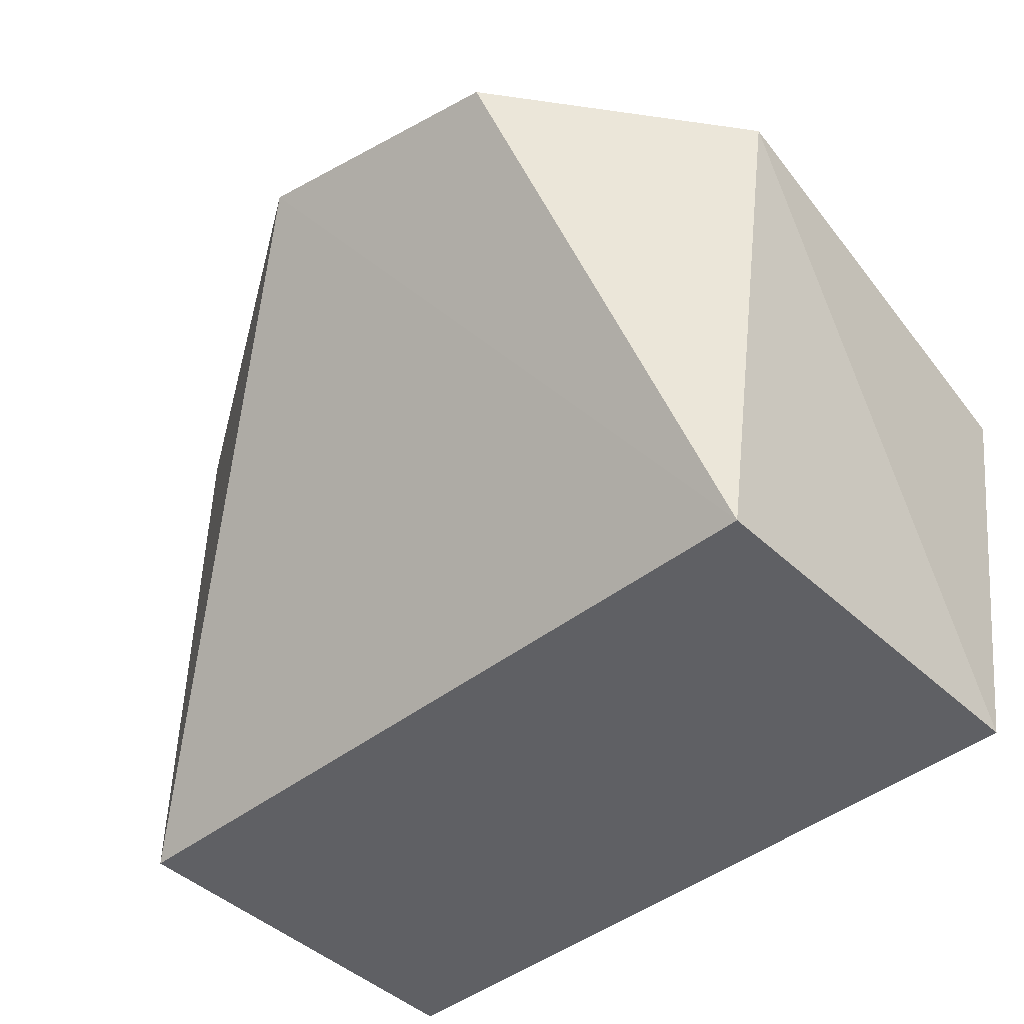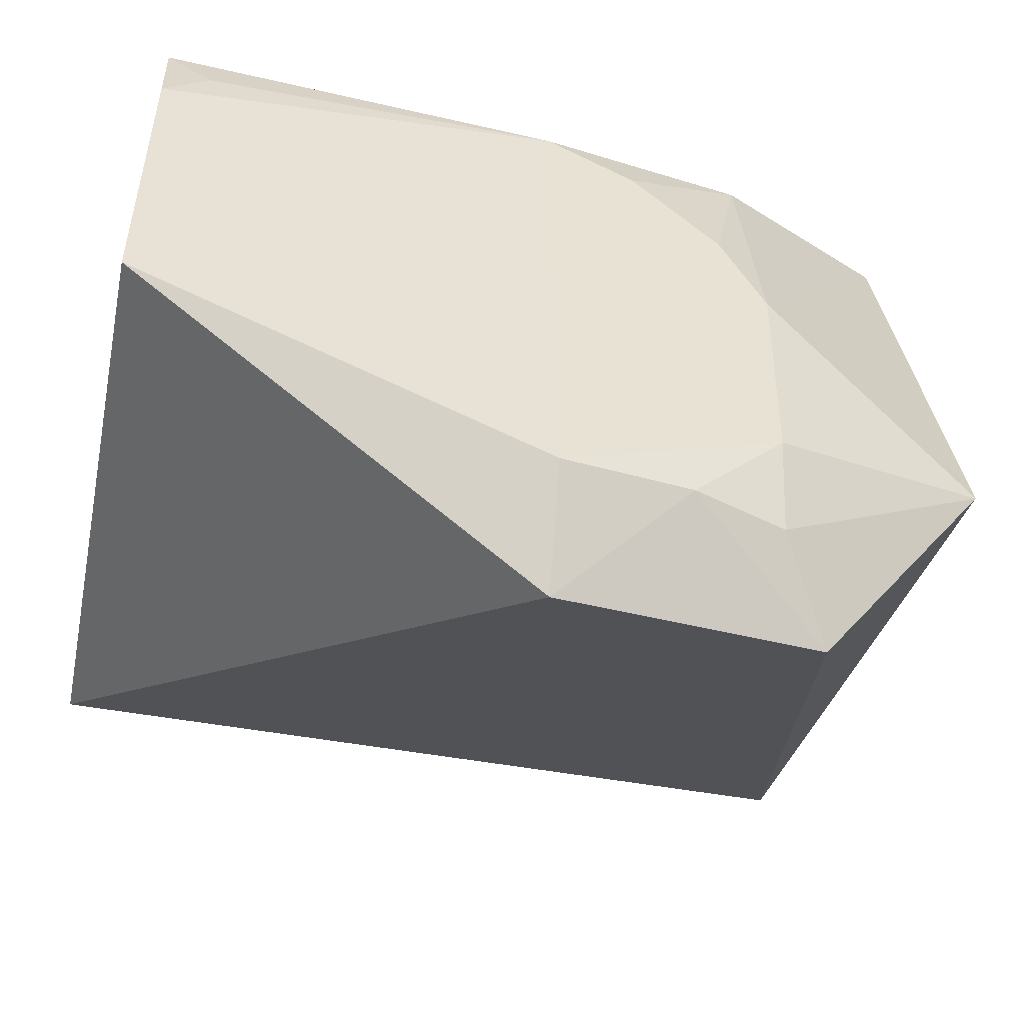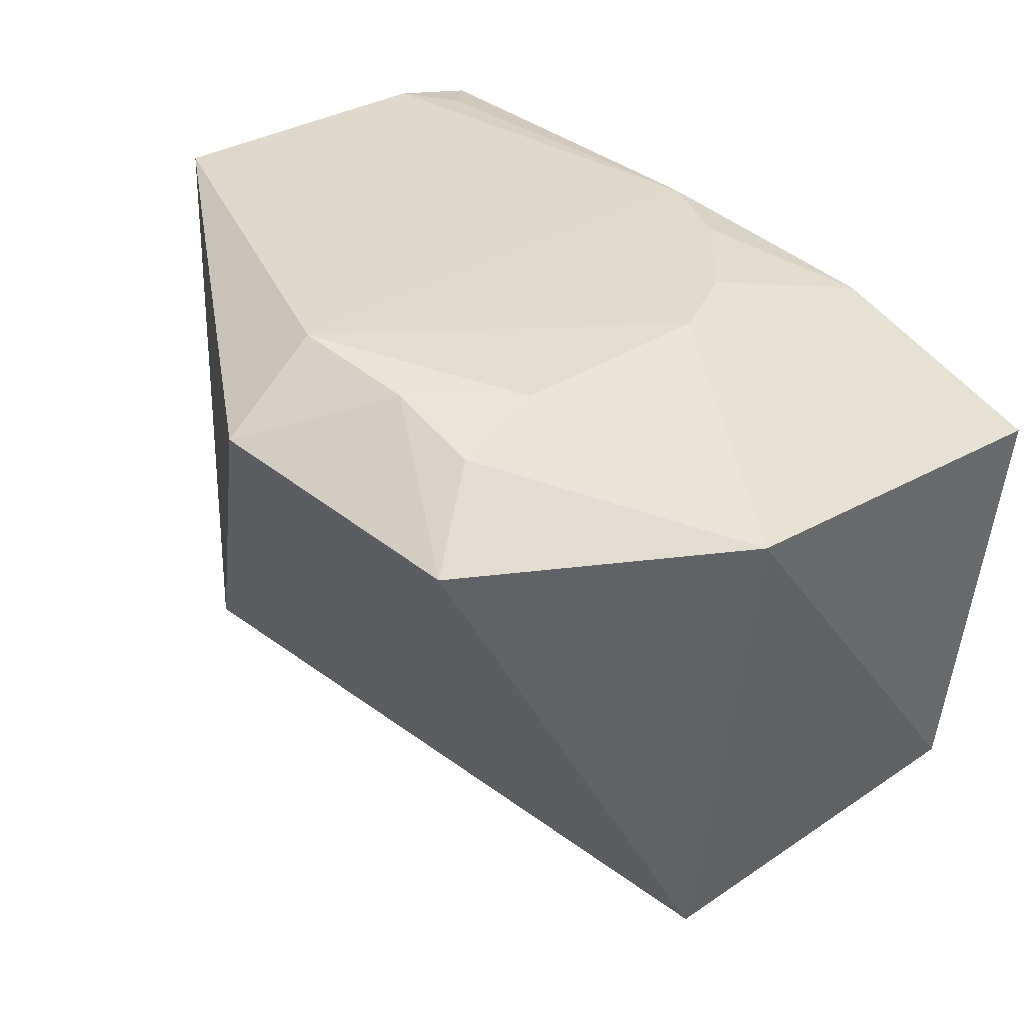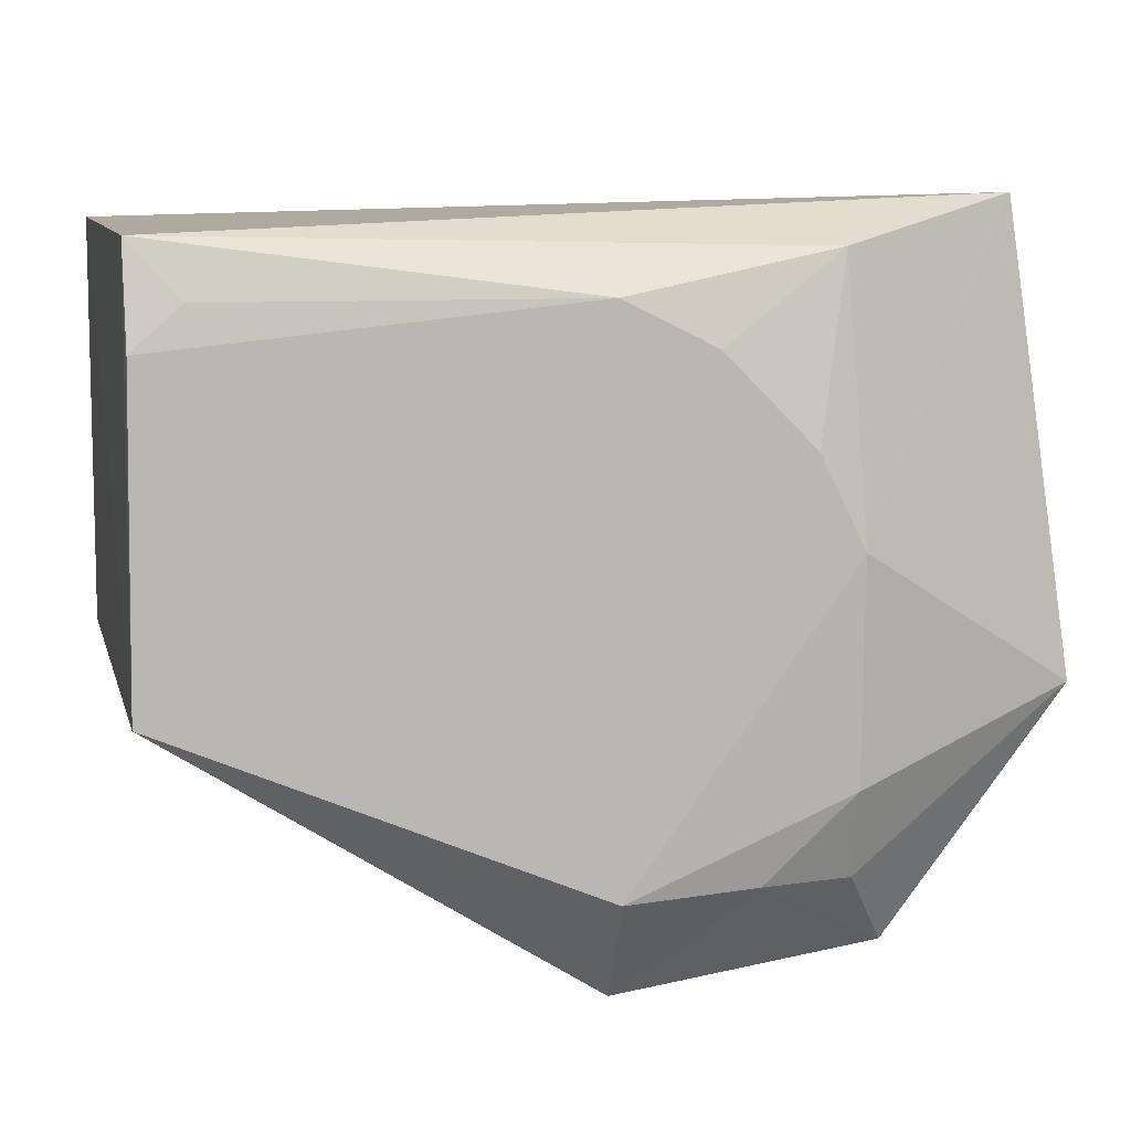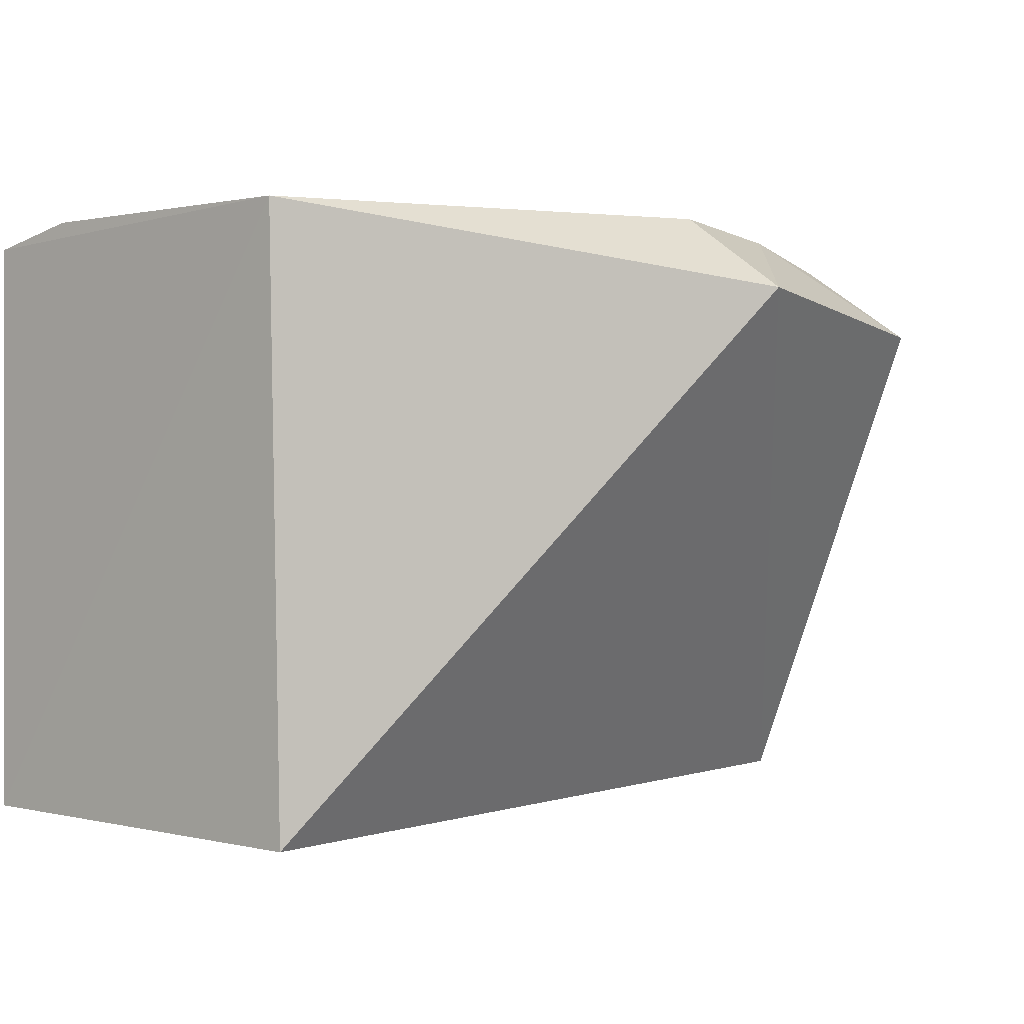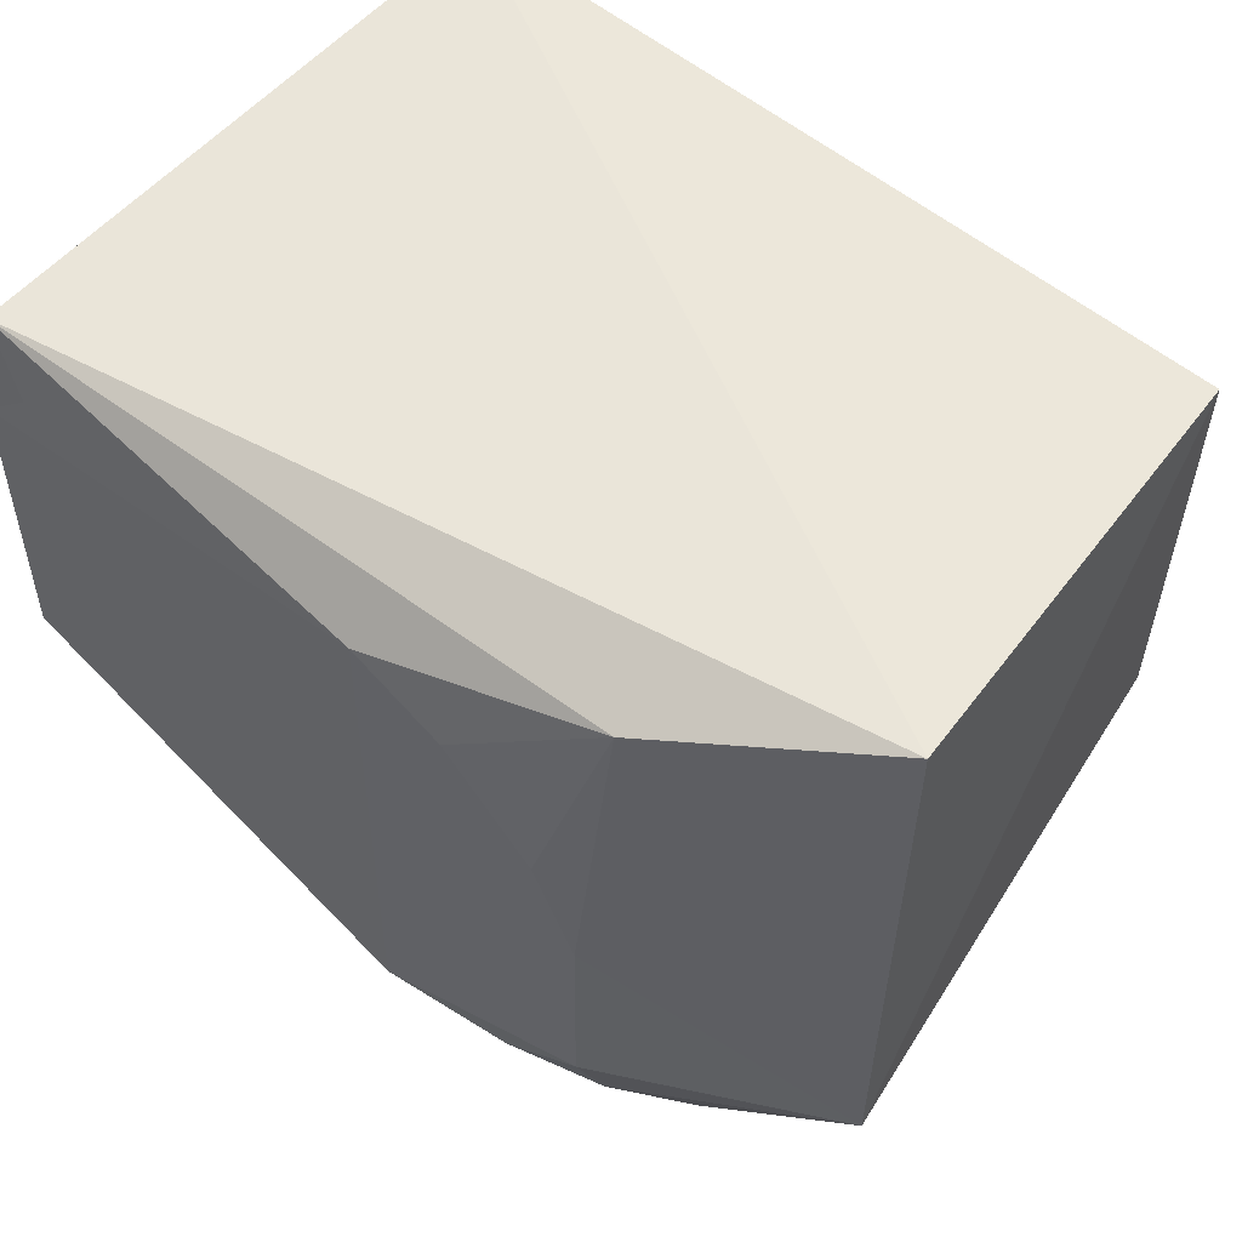
<metadata>
{"format":"obj","ext":"obj","renderer":"f3d","projection":"perspective","resolution":1024,"background":"white","views":[{"elev":-44.0,"azim":42.5,"up":"+Z"},{"elev":-47.3,"azim":-11.9,"up":"+Y"},{"elev":32.1,"azim":46.5,"up":"+Z"},{"elev":8.7,"azim":-13.1,"up":"+Y"},{"elev":1.8,"azim":-49.5,"up":"+Z"},{"elev":56.3,"azim":40.9,"up":"+Y"}]}
</metadata>
<code>
v 0.2418 0.01756 0.3899
v 0.274 0.09848 0.2288
v 0.2871 0.2435 0.3696
v 0.01677 0.233 0.4183
v 0.01638 0.09848 0.2288
v 0.2239 0.1422 0.423
v 0.2998 0.09585 0.3934
v 0.1532 0.01002 0.403
v 0.274 0.2348 0.2288
v 0.1509 0.2154 0.4232
v 0.2231 0.07244 0.4228
v 0.01578 0.1016 0.4274
v 0.01638 0.2348 0.2288
v 0.2228 0.2286 0.4056
v 0.2246 0.04421 0.4125
v 0.1513 0.04415 0.4267
v 0.01694 0.2018 0.4255
v 0.1804 0.2007 0.4228
v 0.194 0.04543 0.4215
v 0.03231 0.2153 0.4234
v 0.2096 0.1714 0.4227
f 7 1 2
f 7 3 6
f 8 5 2
f 8 2 1
f 9 2 5
f 9 7 2
f 9 3 7
f 11 7 6
f 12 5 8
f 13 9 5
f 13 4 3
f 13 3 9
f 13 12 4
f 13 5 12
f 14 6 3
f 14 3 4
f 14 4 10
f 15 1 7
f 15 7 11
f 16 12 8
f 16 11 6
f 17 4 12
f 17 16 10
f 17 12 16
f 18 14 10
f 18 16 6
f 18 10 16
f 19 8 1
f 19 1 15
f 19 16 8
f 19 15 11
f 19 11 16
f 20 17 10
f 20 10 4
f 20 4 17
f 21 18 6
f 21 6 14
f 21 14 18

</code>
